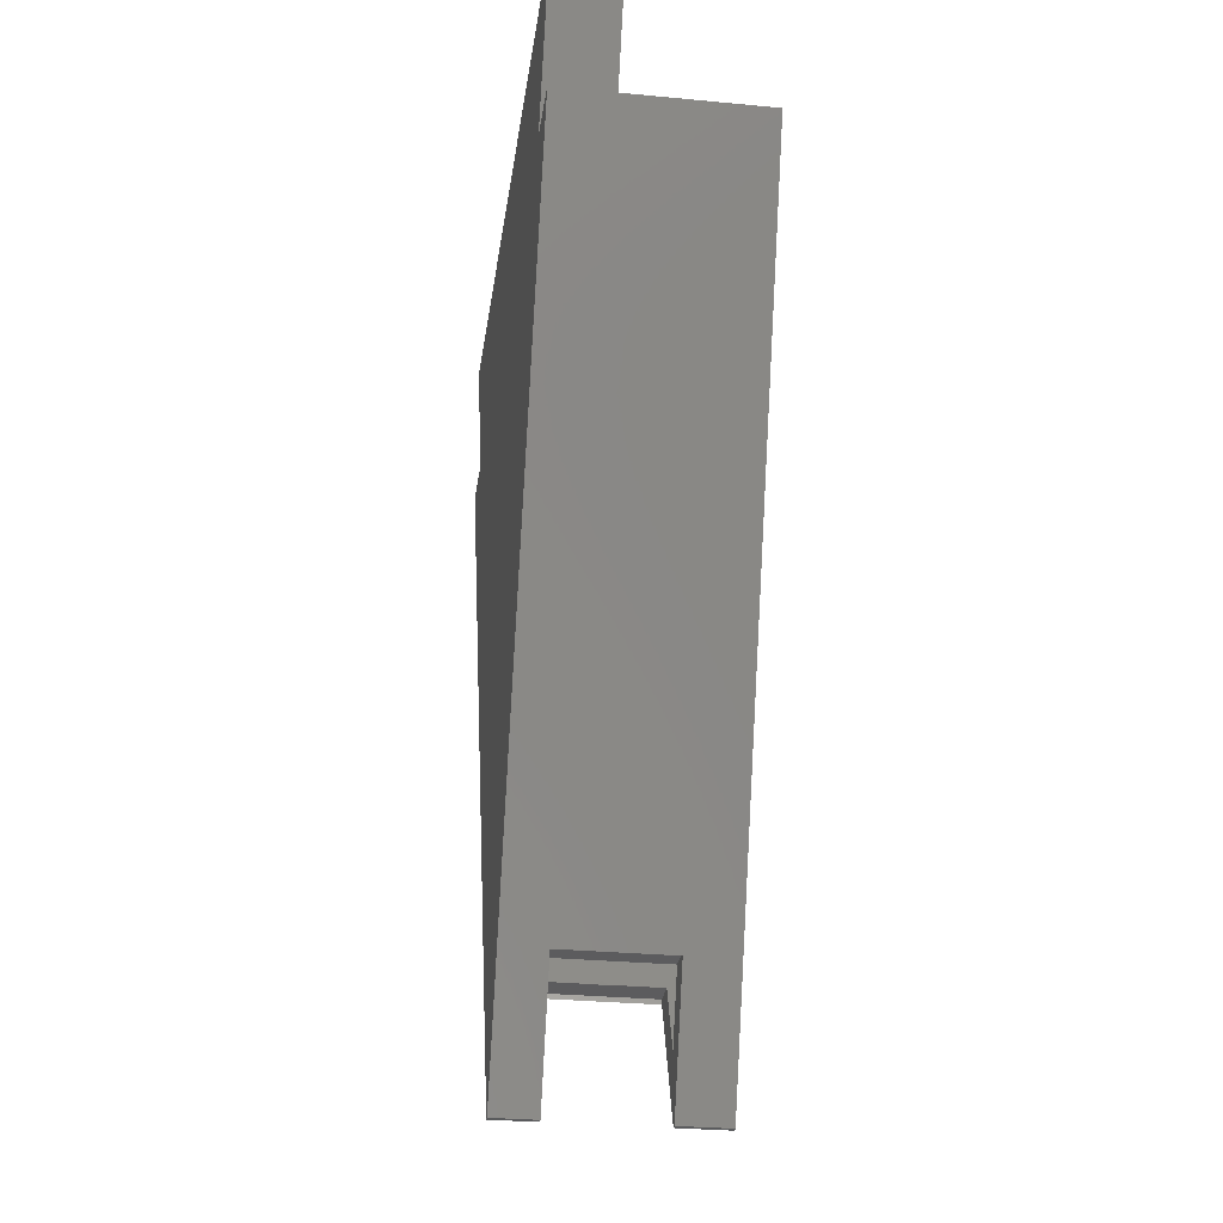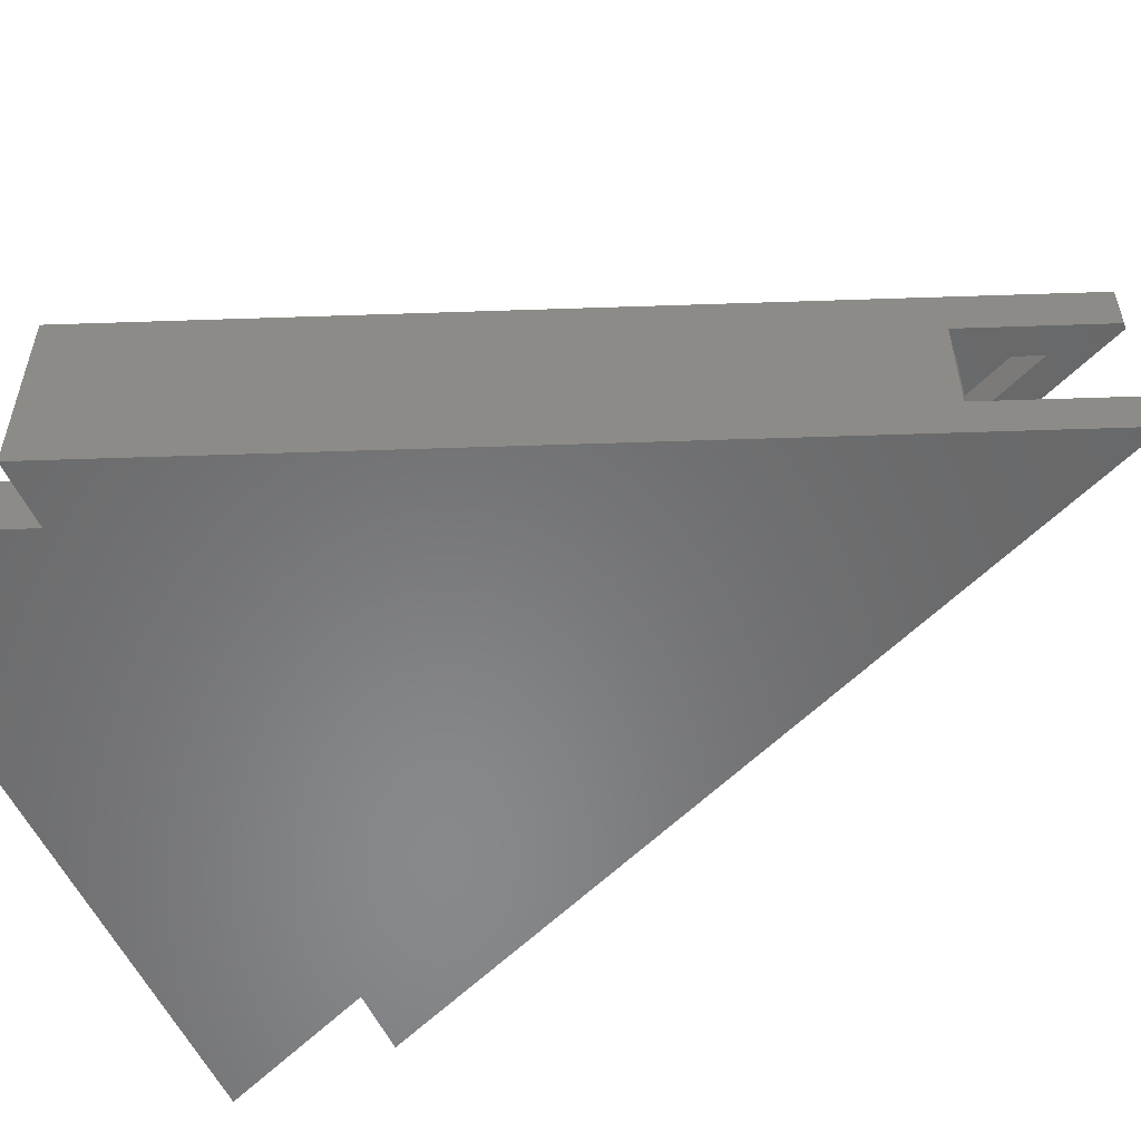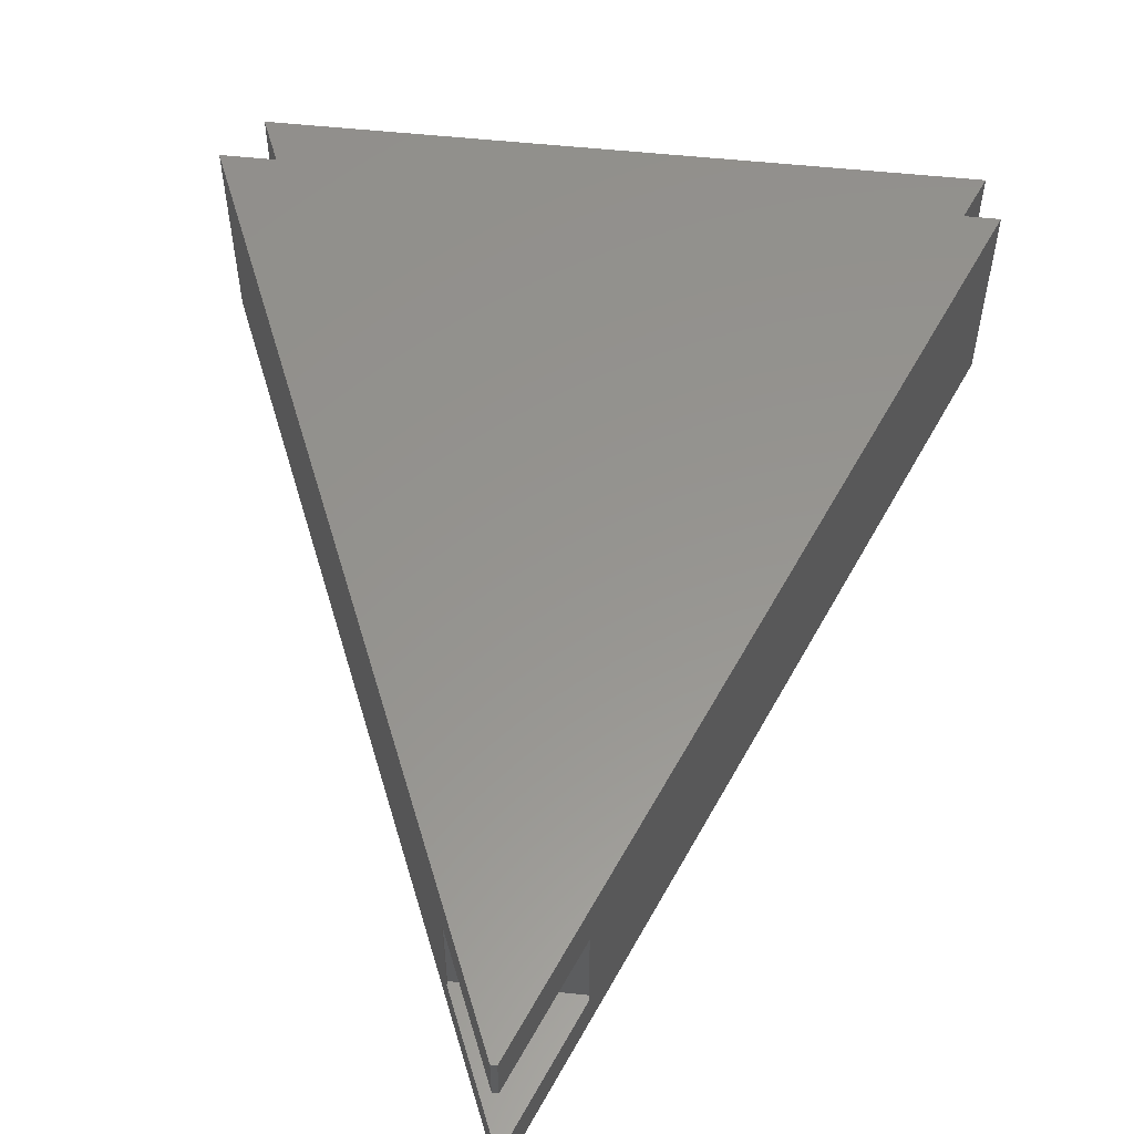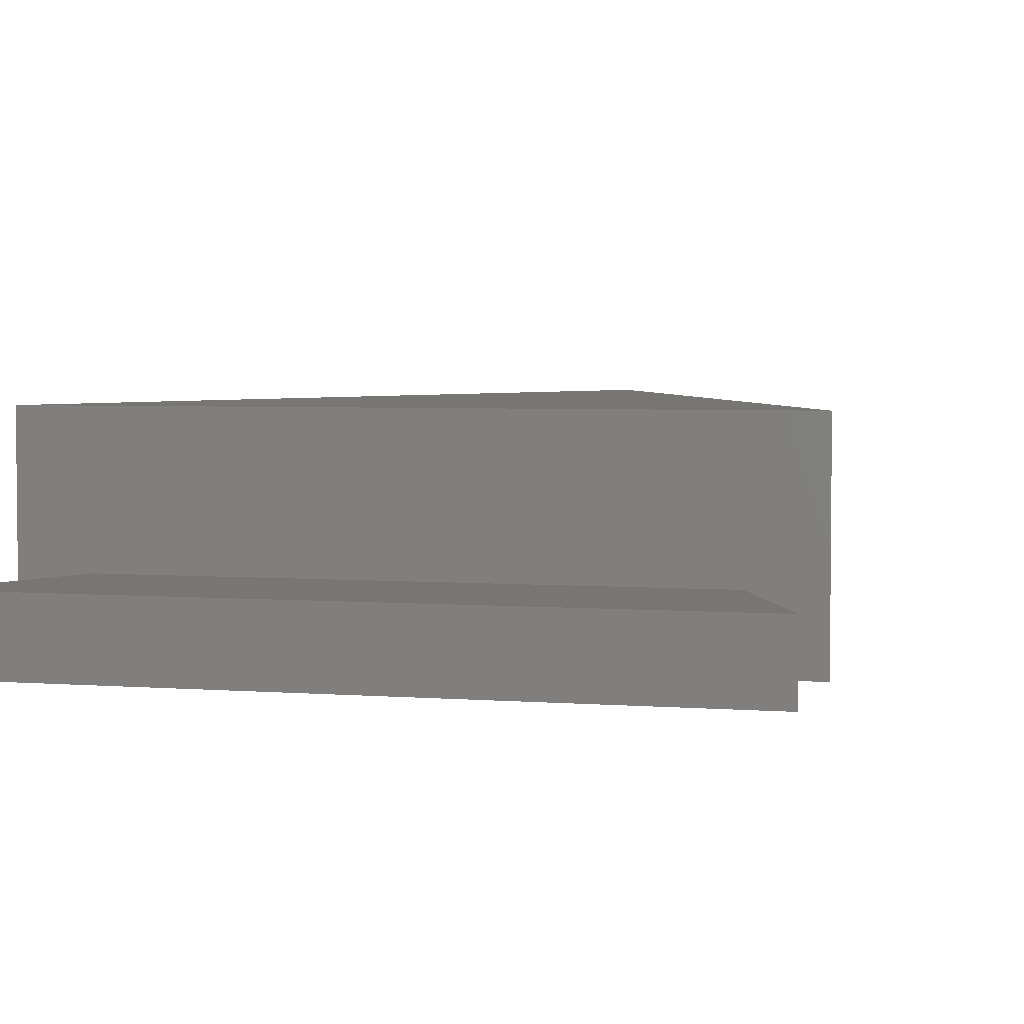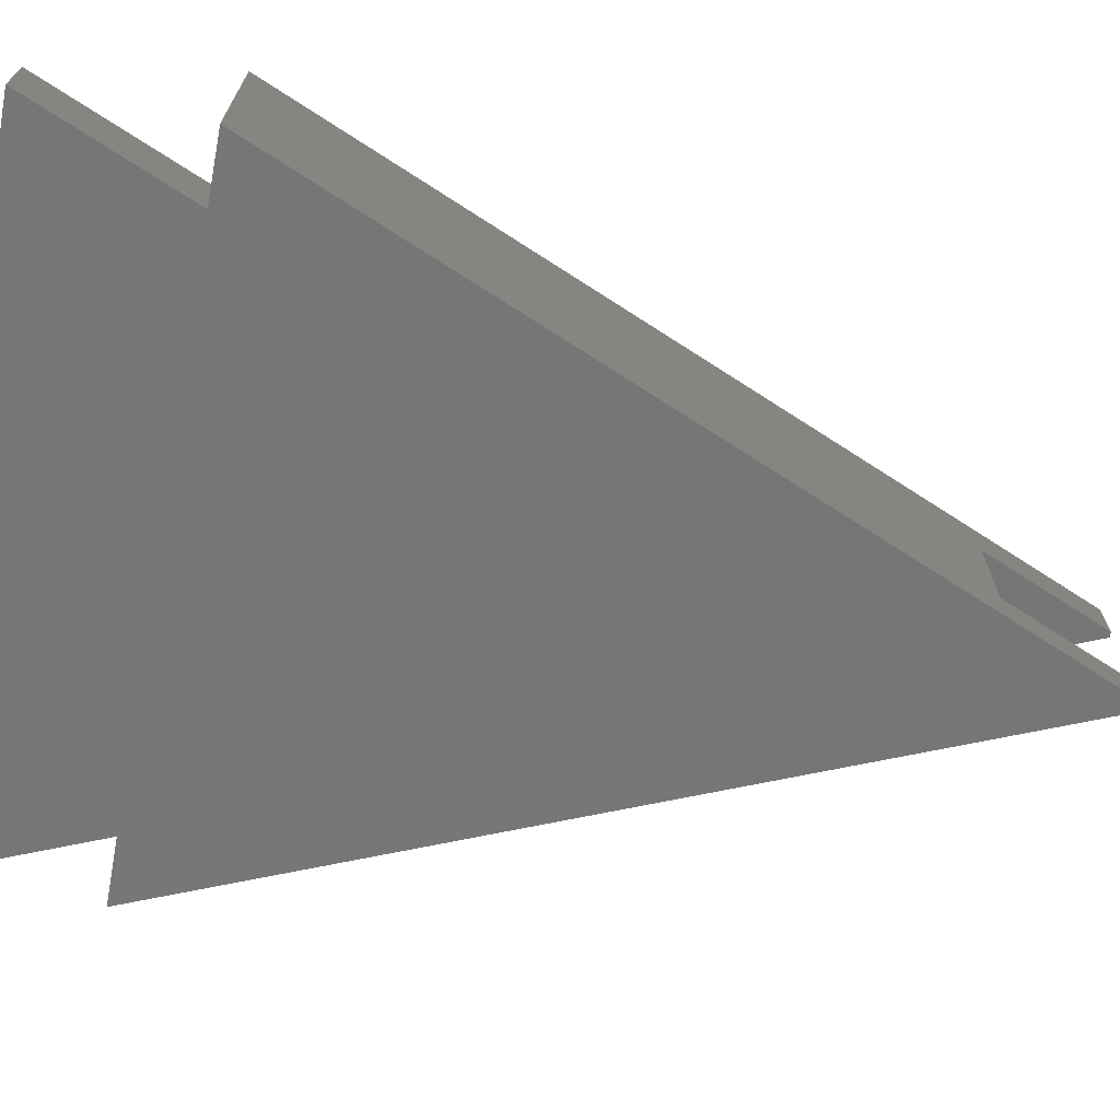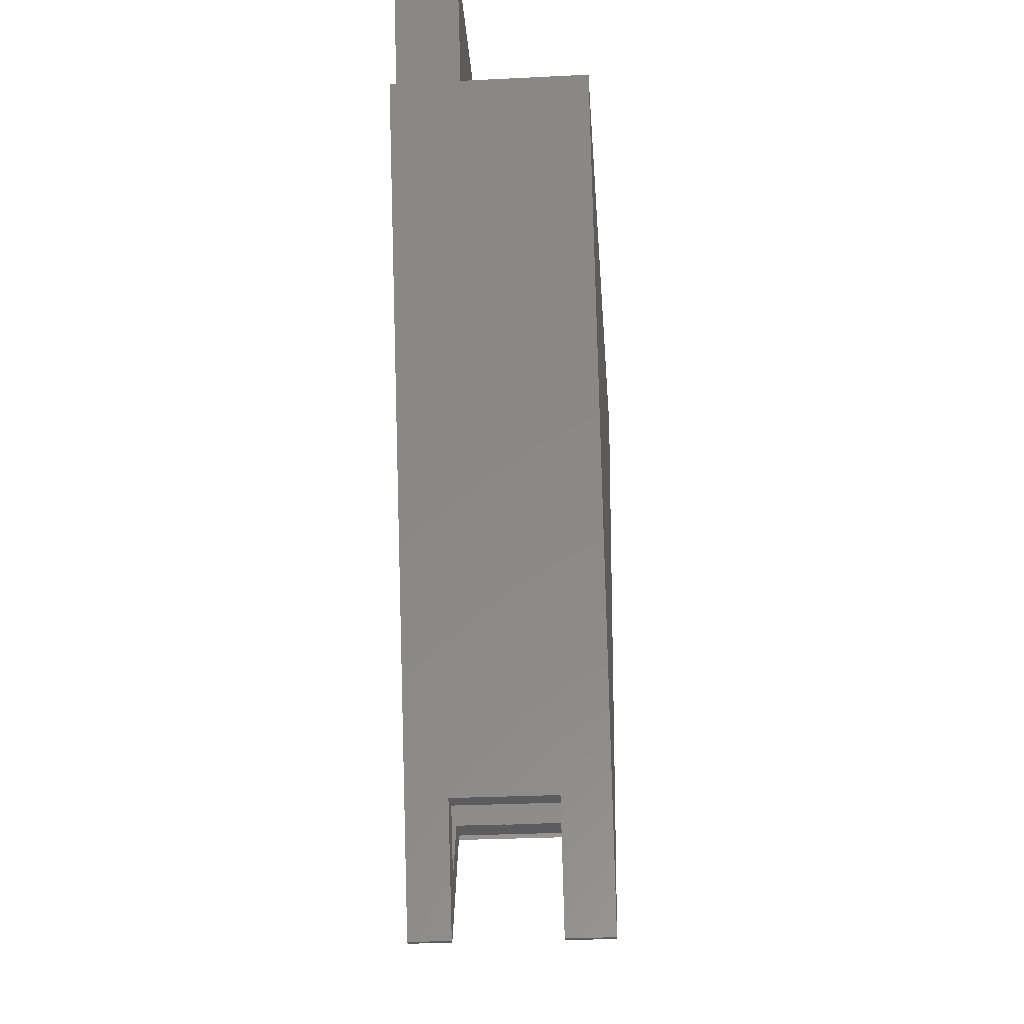
<metadata>
{"format":"stl","ext":"stl","renderer":"f3d","projection":"perspective","resolution":1024,"background":"white","views":[{"elev":-29.5,"azim":-98.0,"up":"+Y"},{"elev":-55.1,"azim":-65.5,"up":"+Z"},{"elev":57.3,"azim":6.1,"up":"+Z"},{"elev":3.8,"azim":-165.0,"up":"+Z"},{"elev":-69.1,"azim":-100.6,"up":"+Z"},{"elev":-29.8,"azim":-85.9,"up":"+Y"}]}
</metadata>
<code>
# stl→obj: 52 verts, 100 faces
v -5.1 11.69 14.1
v -30.62 73.41 0
v -5.1 11.69 4
v -0.2661 1.998e-15 0
v -0.2661 1.11e-15 4
v -30.62 73.41 18.75
v -0.2661 -2.165e-15 18.75
v -0.2661 -1.132e-15 14.1
v 30.58 73.41 18.75
v 5 11.56 14.1
v 30.58 73.41 0
v 0.2204 -2.165e-15 18.75
v 0.2204 -1.132e-15 14.1
v 5 11.56 4
v 0.2204 1.998e-15 0
v 0.2204 1.11e-15 4
v 24.5 73.41 0
v -24.54 73.41 0
v 30.58 88.12 0
v -30.62 88.12 0
v 24.5 73.41 6.25
v -24.54 73.41 6.25
v 0.1888 14.63 1.25
v 26.84 70.91 1.25
v 23.46 70.91 1.25
v -0.02283 5.954 1.25
v -0.2345 14.63 1.25
v -26.89 70.91 1.25
v -23.51 70.91 1.25
v -26.89 70.91 17.5
v -2.523 12 14.1
v -0.02283 5.954 17.5
v -0.02283 5.954 14.1
v -2.523 12 4
v -0.02283 5.954 4
v 2.65 12.42 9
v 26.84 70.91 17.5
v 2.478 12 4
v 2.478 12 14.1
v 2.478 12 9.474
v 2.478 12 8.526
v -23.51 70.91 6.25
v 23.46 70.91 6.25
v -30.62 88.12 6.25
v -0.2345 14.63 6.25
v 30.58 88.12 6.25
v 0.1888 14.63 6.25
v -5.1 12 4
v -5.1 12 14.1
v 5 12 14.1
v 2.65 12 9
v 5 12 4
f 1 2 3
f 4 3 2
f 3 4 5
f 2 1 6
f 7 1 8
f 1 7 6
f 9 10 11
f 12 10 9
f 10 12 13
f 14 11 10
f 14 15 11
f 15 14 16
f 11 15 17
f 4 17 15
f 18 17 4
f 18 19 17
f 19 18 20
f 4 2 18
f 9 7 12
f 7 9 6
f 9 21 6
f 11 21 9
f 21 11 17
f 22 6 21
f 2 22 18
f 22 2 6
f 23 24 25
f 23 26 24
f 27 26 23
f 28 27 29
f 27 28 26
f 30 31 28
f 32 31 30
f 31 32 33
f 34 28 31
f 26 34 35
f 34 26 28
f 24 36 37
f 24 38 36
f 26 38 24
f 38 26 35
f 39 36 40
f 36 39 37
f 32 39 33
f 39 32 37
f 36 38 41
f 30 42 37
f 28 42 30
f 42 28 29
f 43 37 42
f 24 43 25
f 43 24 37
f 37 32 30
f 18 44 20
f 44 18 22
f 27 42 29
f 42 27 45
f 21 19 46
f 19 21 17
f 47 25 43
f 25 47 23
f 19 44 46
f 44 19 20
f 46 22 21
f 22 46 44
f 43 45 47
f 45 43 42
f 27 47 45
f 47 27 23
f 4 16 5
f 16 4 15
f 8 12 7
f 12 8 13
f 1 48 49
f 48 1 3
f 40 50 39
f 51 50 40
f 52 51 41
f 52 41 38
f 51 52 50
f 48 31 49
f 31 48 34
f 14 50 52
f 50 14 10
f 10 39 50
f 33 10 13
f 10 33 39
f 8 33 13
f 1 33 8
f 33 1 31
f 31 1 49
f 38 14 52
f 35 14 38
f 14 35 16
f 35 5 16
f 3 35 34
f 3 34 48
f 35 3 5
f 51 36 41
f 36 51 40

</code>
